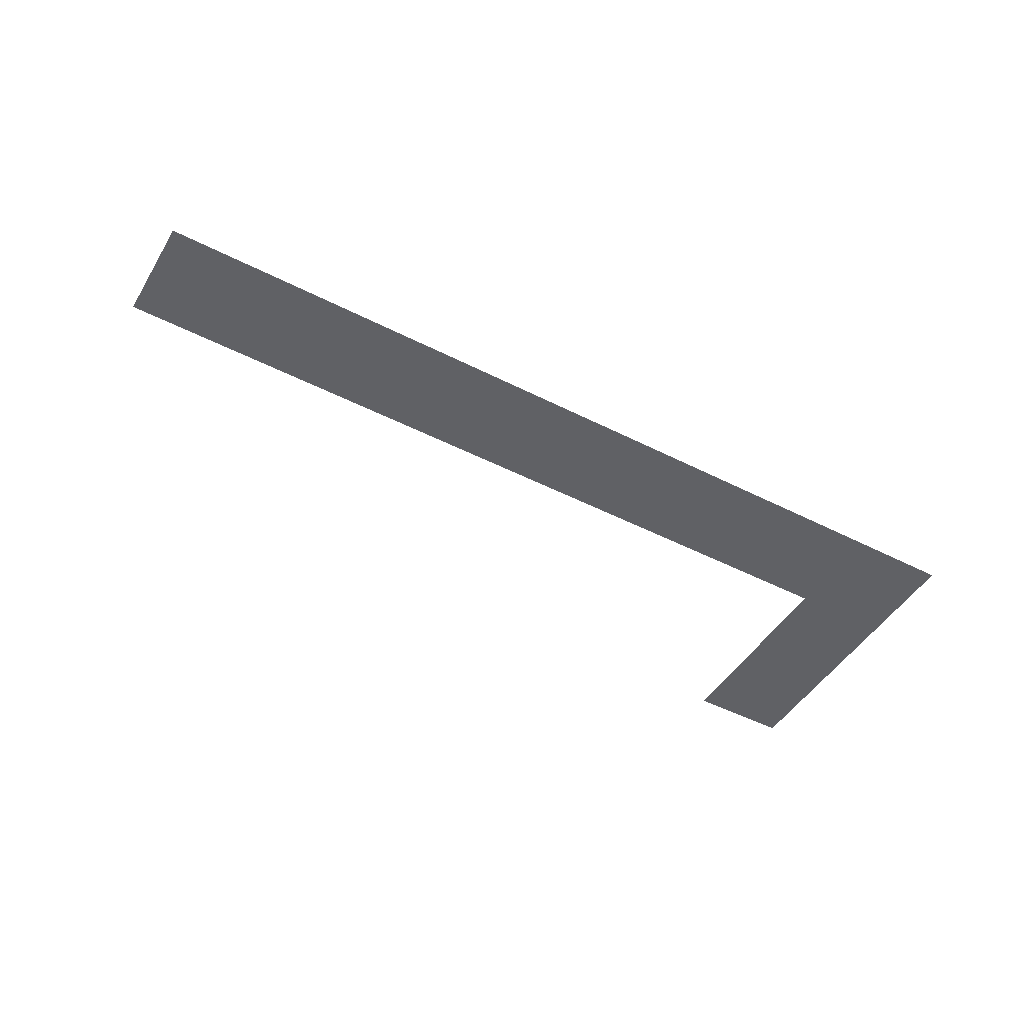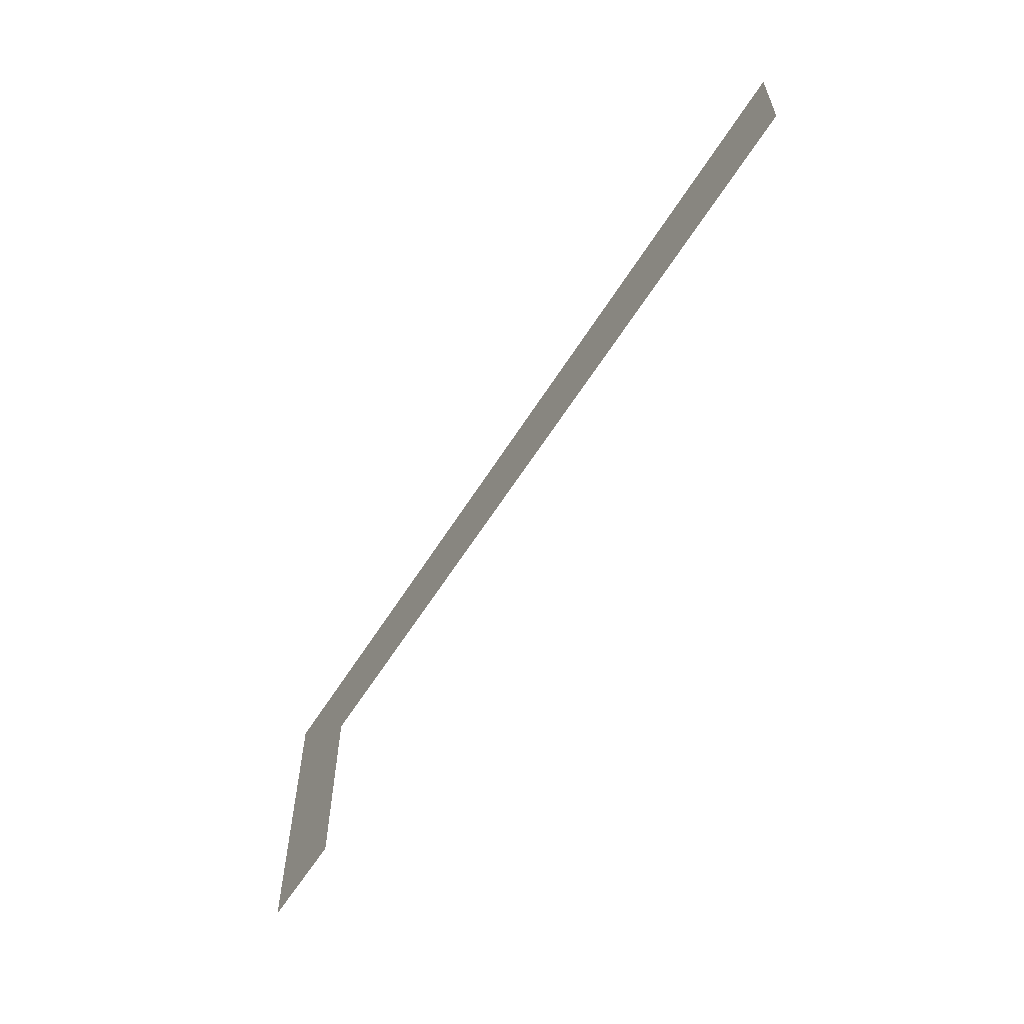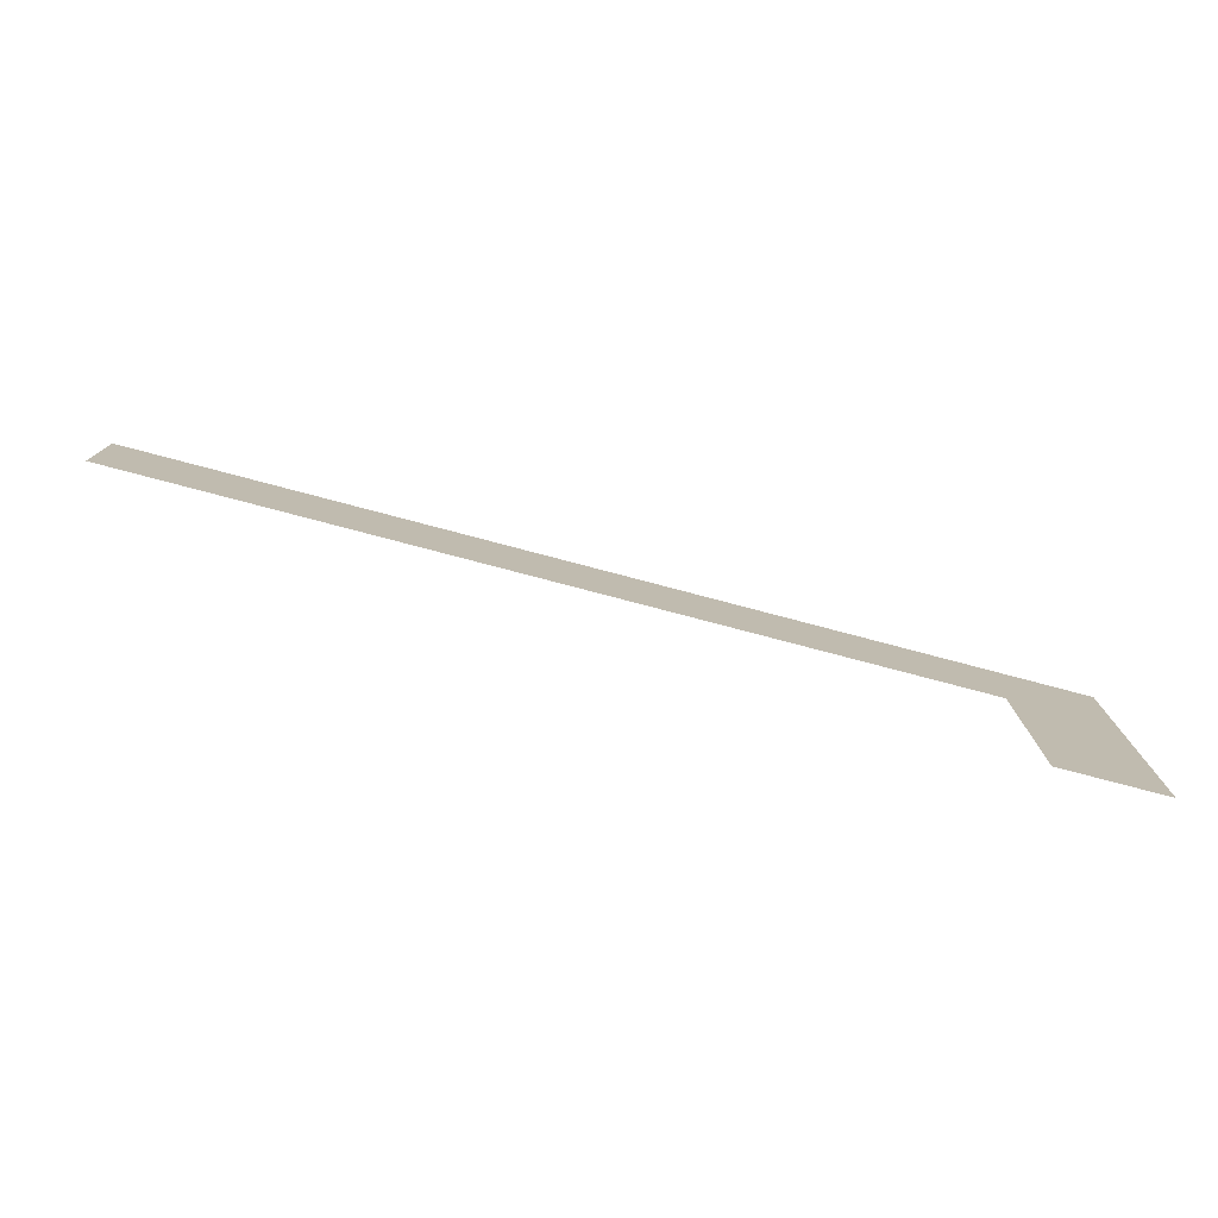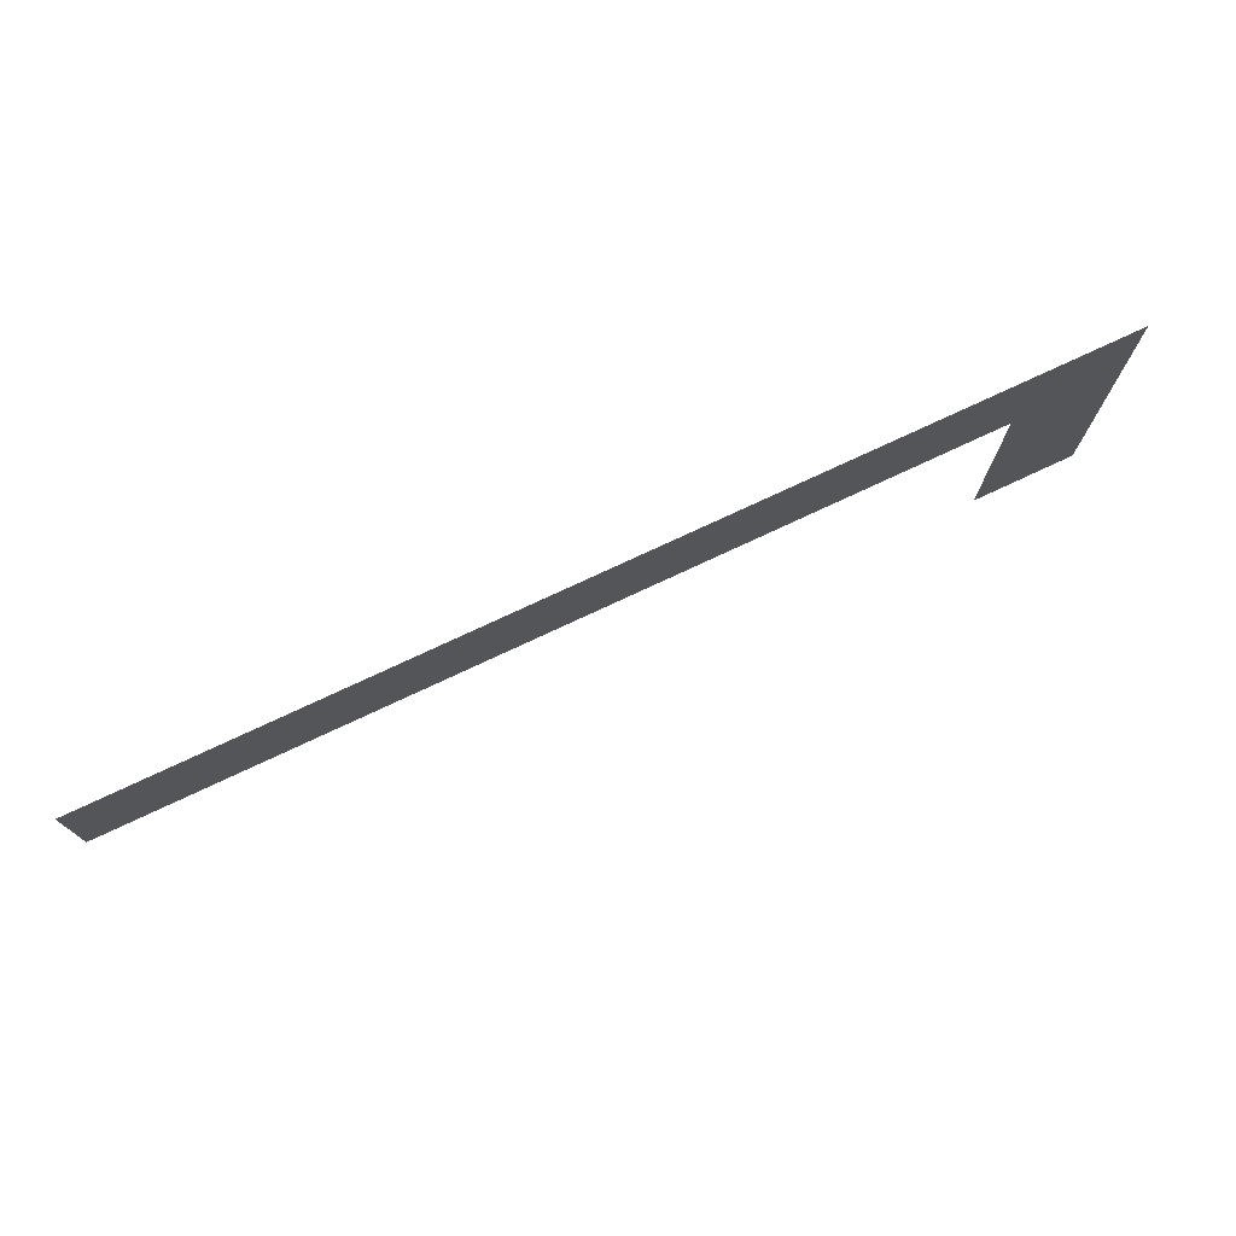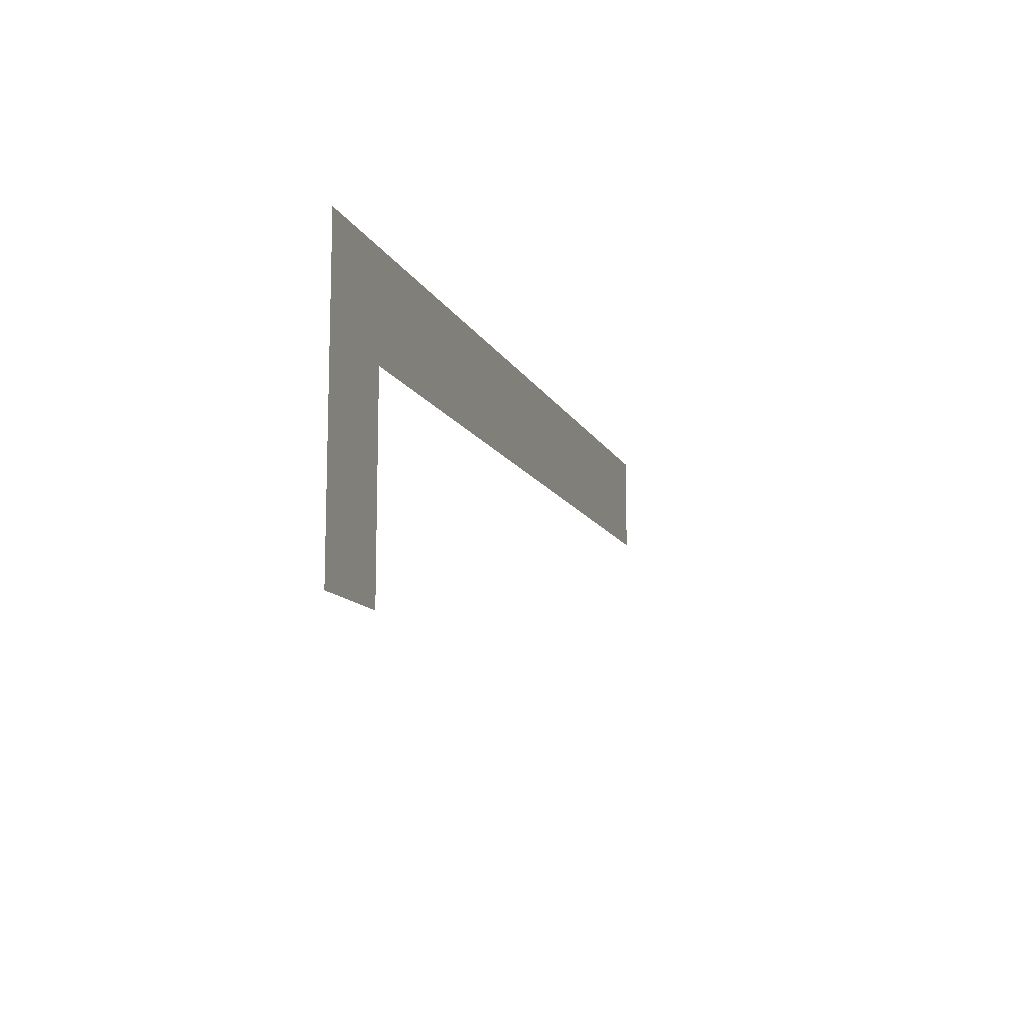
<metadata>
{"format":"obj","ext":"obj","renderer":"f3d","projection":"perspective","resolution":1024,"background":"white","views":[{"elev":-47.4,"azim":150.0,"up":"+Z"},{"elev":-59.7,"azim":58.2,"up":"+Y"},{"elev":-77.3,"azim":165.2,"up":"+Y"},{"elev":74.8,"azim":154.8,"up":"+Y"},{"elev":-12.0,"azim":-72.1,"up":"+Y"}]}
</metadata>
<code>
v 0 -14 0
v -1 -14 0
v -1 -13 0
v 0 -13 0
v -1 -14 0
v -2 -14 0
v -2 -13 0
v -1 -13 0
v -2 -14 0
v -3 -14 0
v -3 -13 0
v -2 -13 0
v -3 -14 0
v -4 -14 0
v -4 -13 0
v -3 -13 0
v -4 -14 0
v -5 -14 0
v -5 -13 0
v -4 -13 0
v -5 -14 0
v -6 -14 0
v -6 -13 0
v -5 -13 0
v -6 -14 0
v -7 -14 0
v -7 -13 0
v -6 -13 0
v -7 -14 0
v -8 -14 0
v -8 -13 0
v -7 -13 0
v -8 -14 0
v -9 -14 0
v -9 -13 0
v -8 -13 0
v -8 -15 0
v -9 -15 0
v -9 -14 0
v -8 -14 0
v -8 -16 0
v -9 -16 0
v -9 -15 0
v -8 -15 0
g dungeonFinal_mesh_0027
f 1 2 3 4
f 5 6 7 8
f 9 10 11 12
f 13 14 15 16
f 17 18 19 20
f 21 22 23 24
f 25 26 27 28
f 29 30 31 32
f 33 34 35 36
f 37 38 39 40
f 41 42 43 44

</code>
